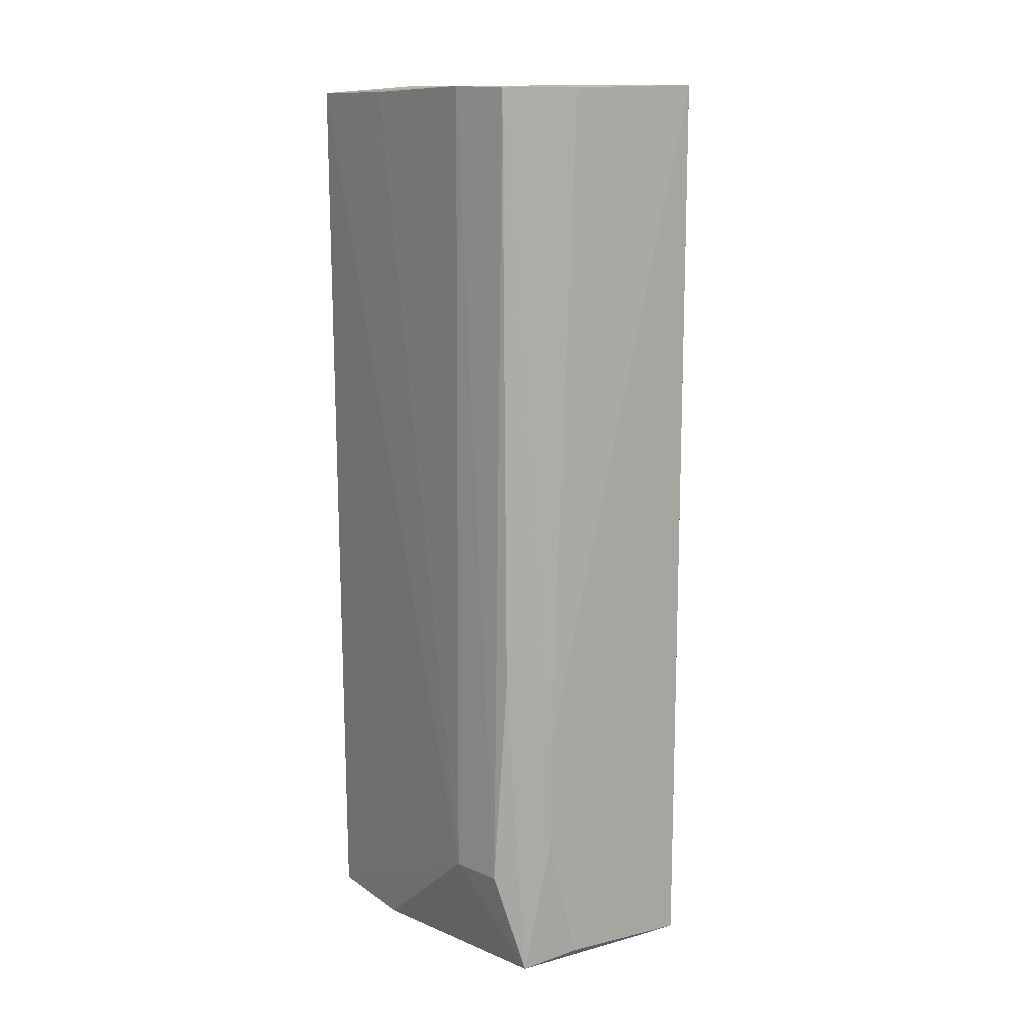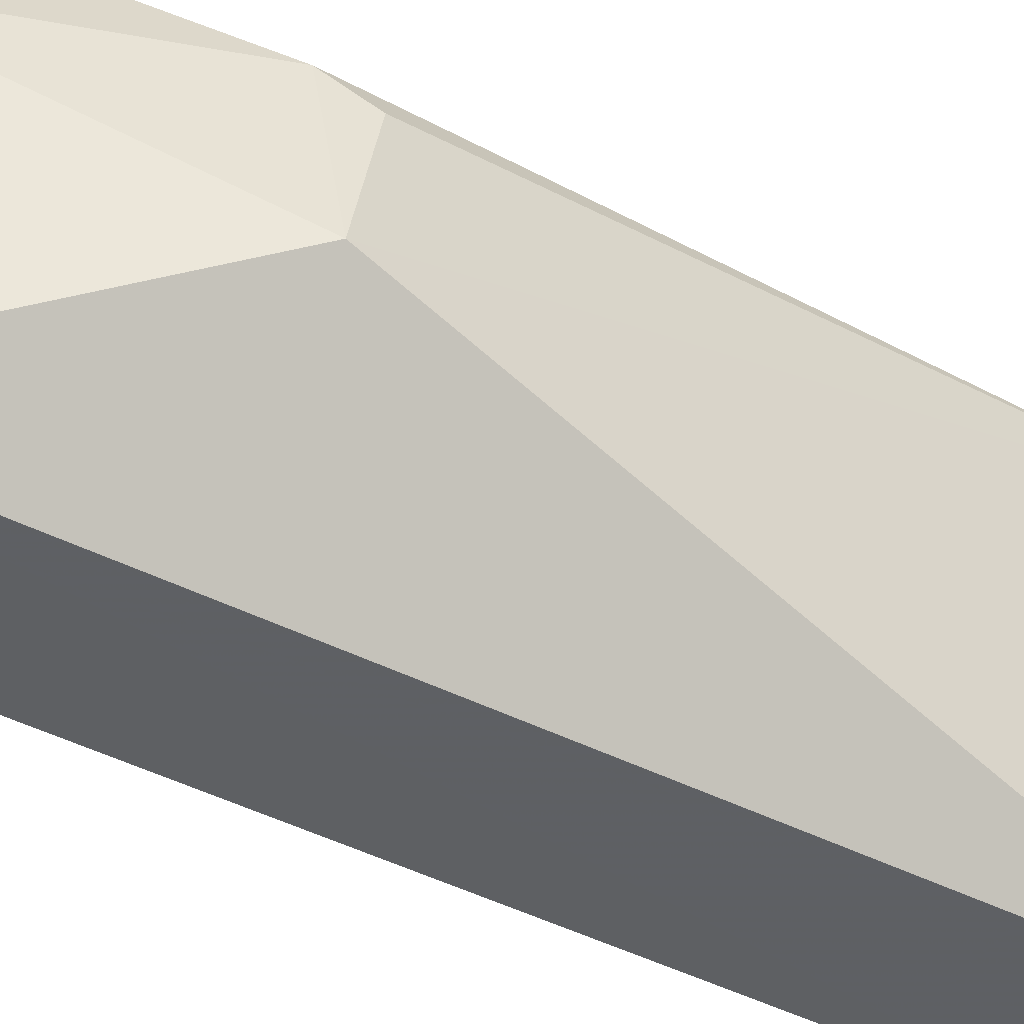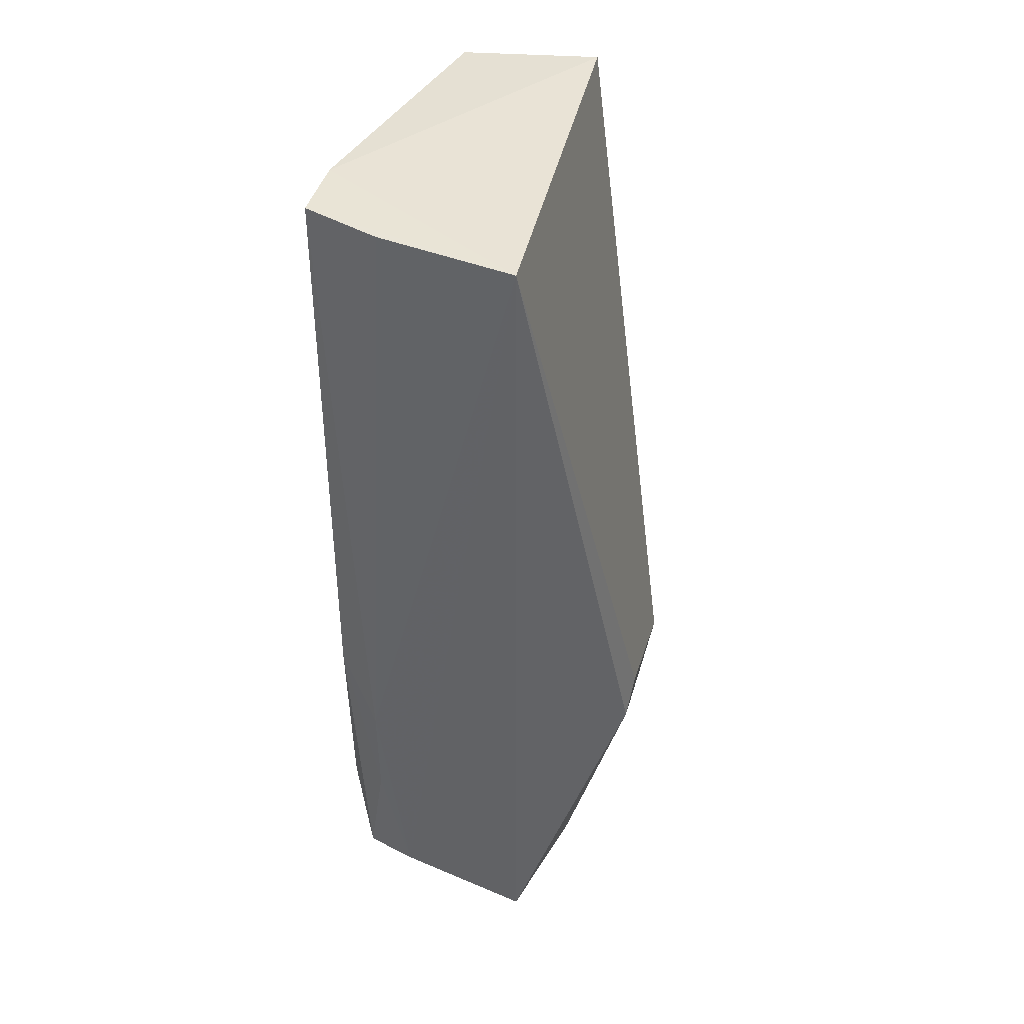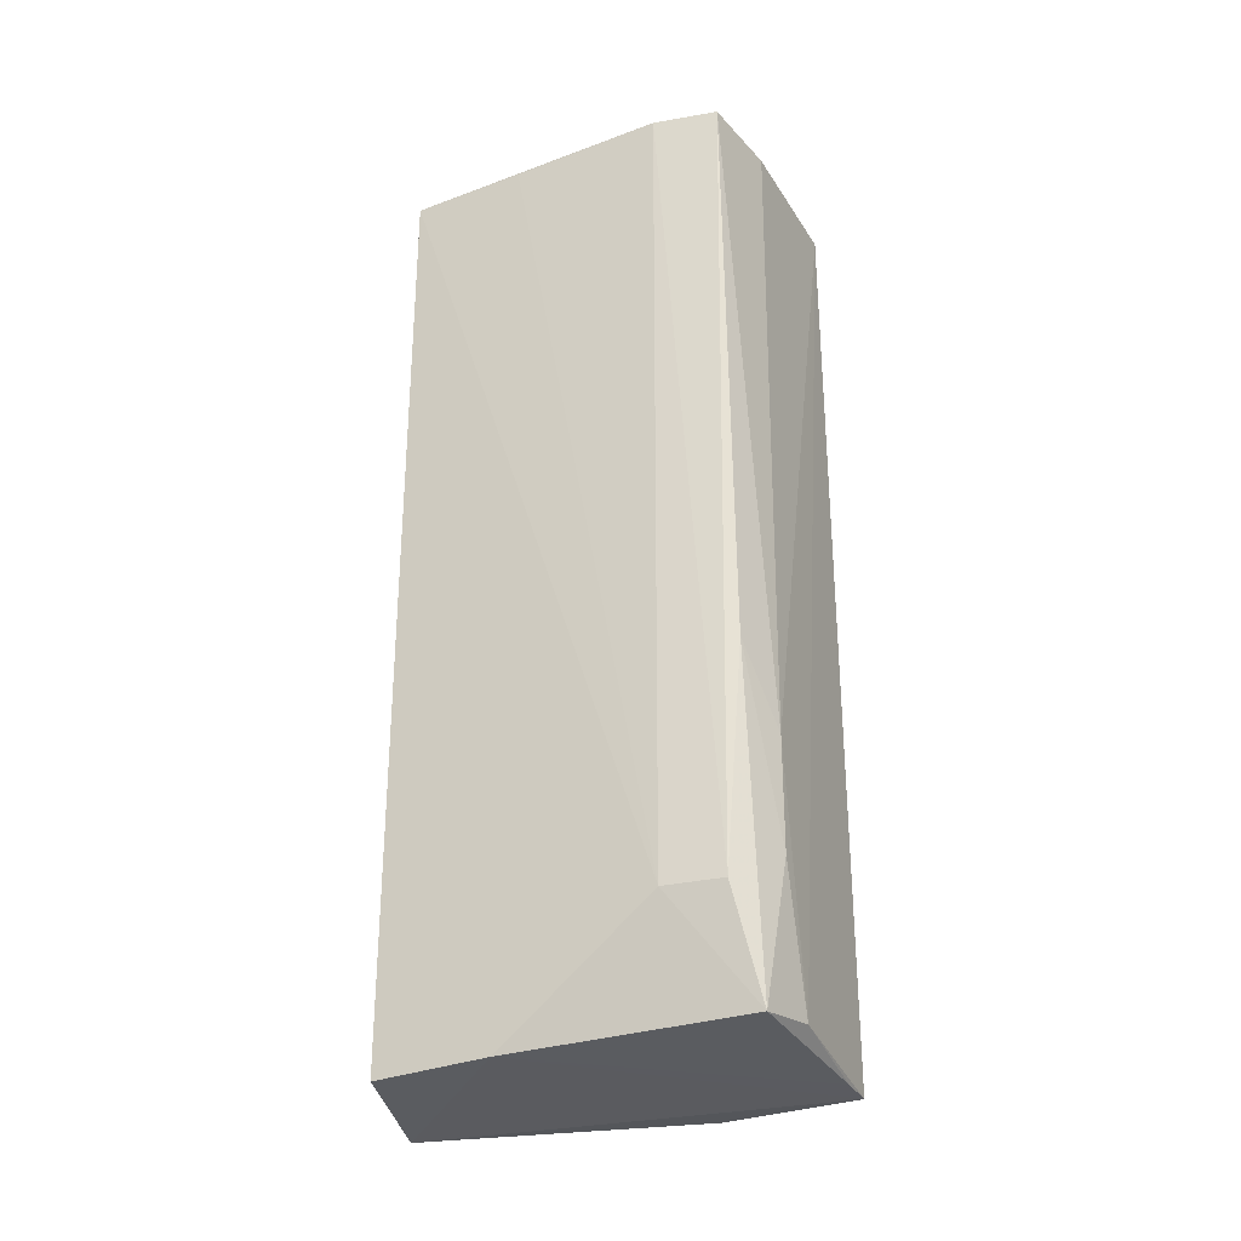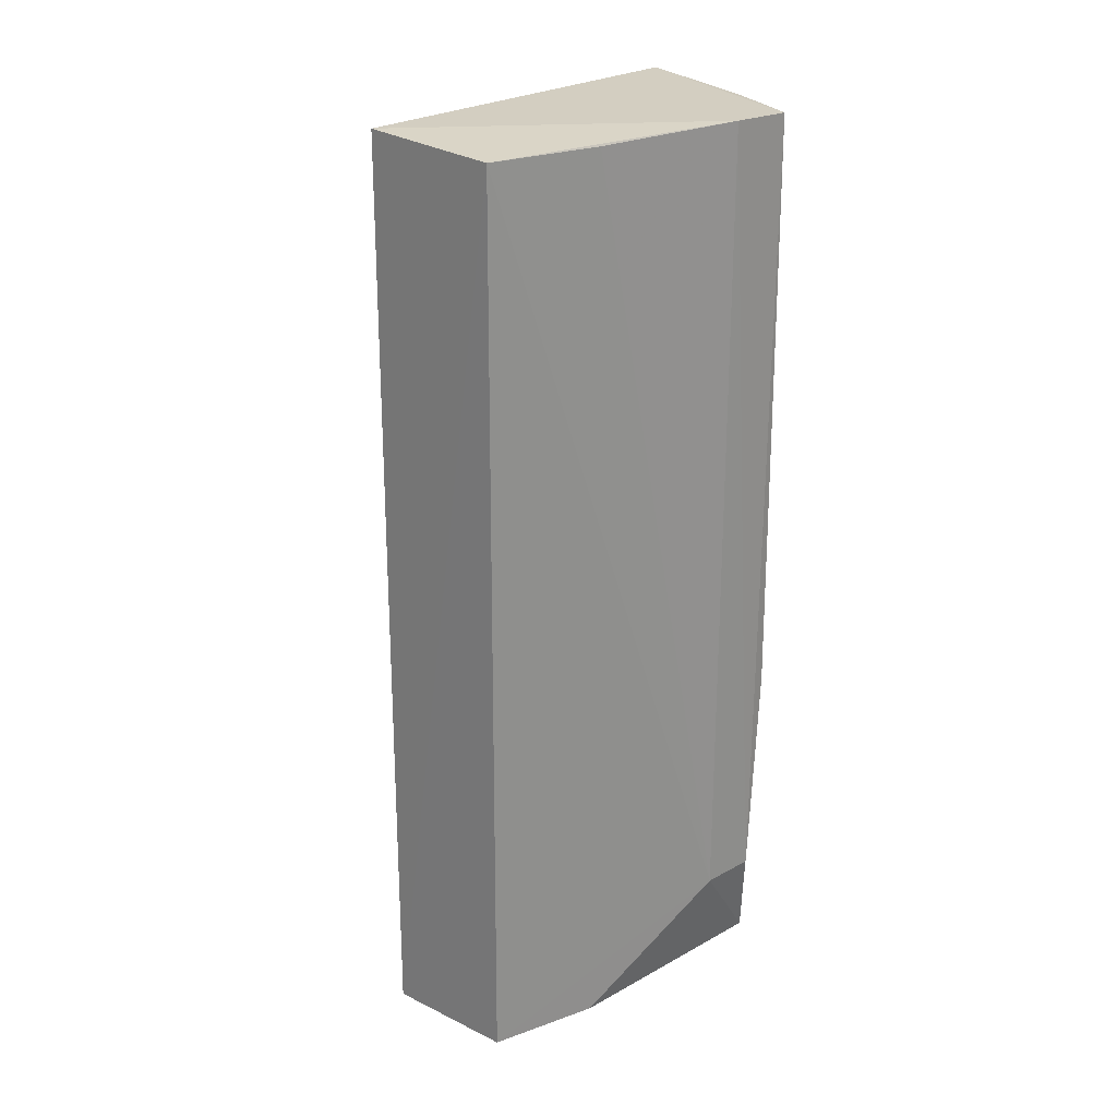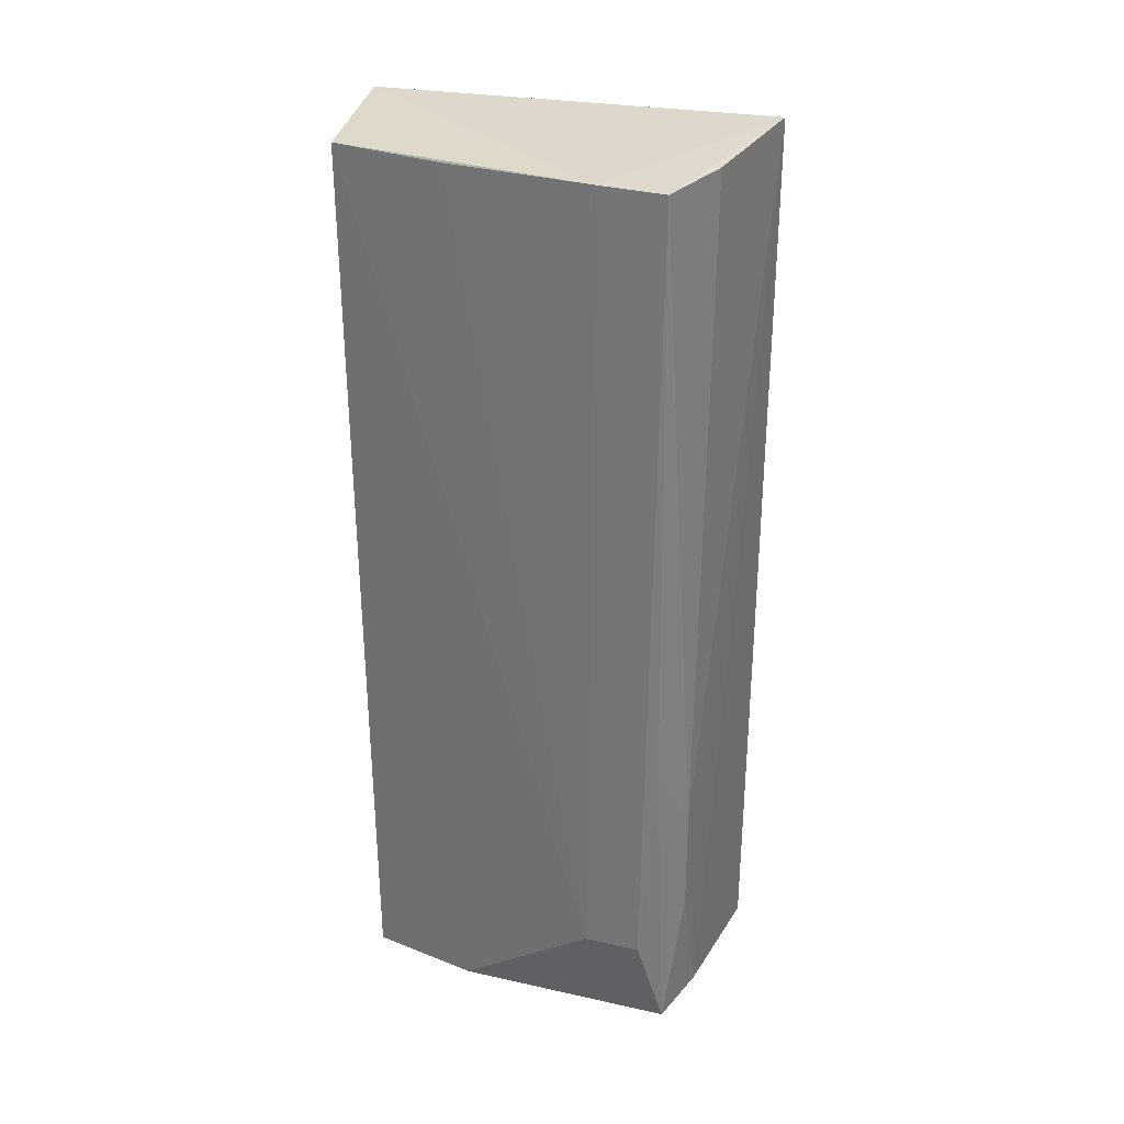
<metadata>
{"format":"obj","ext":"obj","renderer":"f3d","projection":"perspective","resolution":1024,"background":"white","views":[{"elev":12.4,"azim":133.0,"up":"+Z"},{"elev":-46.1,"azim":-119.6,"up":"+Y"},{"elev":42.7,"azim":-165.0,"up":"+Z"},{"elev":-32.1,"azim":104.1,"up":"+Z"},{"elev":24.7,"azim":45.2,"up":"+Z"},{"elev":30.3,"azim":105.6,"up":"+Z"}]}
</metadata>
<code>
v 0.05011 0.09726 0.09826
v 0.04994 0.09059 0.09847
v 0.04801 0.09858 0.002447
v 0.02749 0.1031 0.00208
v 0.02758 0.1034 0.0987
v 0.02897 0.06275 0.001068
v 0.05041 0.0962 0.01323
v 0.04575 0.1003 0.02834
v 0.0461 0.07534 0.001562
v 0.01643 0.0778 0.03057
v 0.05014 0.09784 0.03603
v 0.04202 0.1002 0.09831
v 0.04216 0.1009 0.003371
v 0.03113 0.1023 0.002131
v 0.05012 0.09037 0.01323
v 0.04389 0.06371 0.09794
v 0.01694 0.09145 0.02834
v 0.04564 0.1002 0.01703
v 0.04317 0.06395 0.00153
v 0.02942 0.06268 0.09886
v 0.04662 0.07533 0.09797
v 0.01649 0.08947 0.03259
v 0.02419 0.08998 0.00222
f 5 2 1
f 7 1 2
f 9 6 4
f 11 7 3
f 11 1 7
f 11 8 1
f 12 8 5
f 12 5 1
f 12 1 8
f 13 4 5
f 13 5 8
f 14 9 4
f 14 3 9
f 14 13 3
f 14 4 13
f 15 9 3
f 15 3 7
f 15 7 2
f 17 5 4
f 18 11 3
f 18 8 11
f 18 13 8
f 18 3 13
f 19 16 6
f 19 6 9
f 19 9 15
f 19 15 16
f 20 10 6
f 20 6 16
f 20 5 10
f 20 16 2
f 20 2 5
f 21 16 15
f 21 15 2
f 21 2 16
f 22 17 10
f 22 10 5
f 22 5 17
f 23 17 4
f 23 4 6
f 23 6 10
f 23 10 17

</code>
